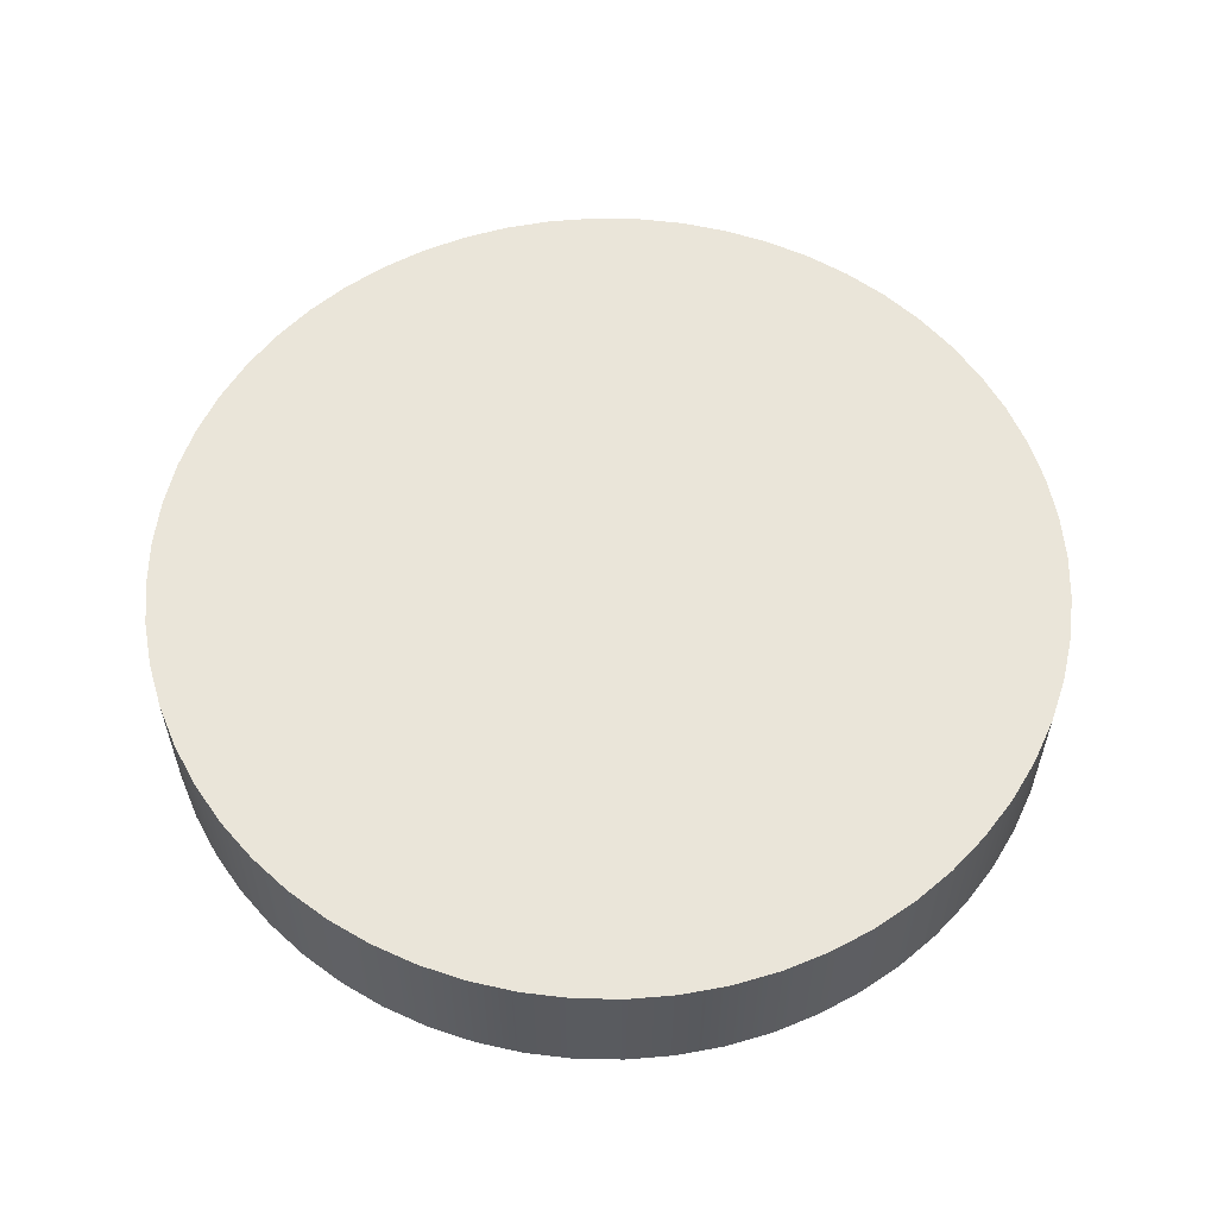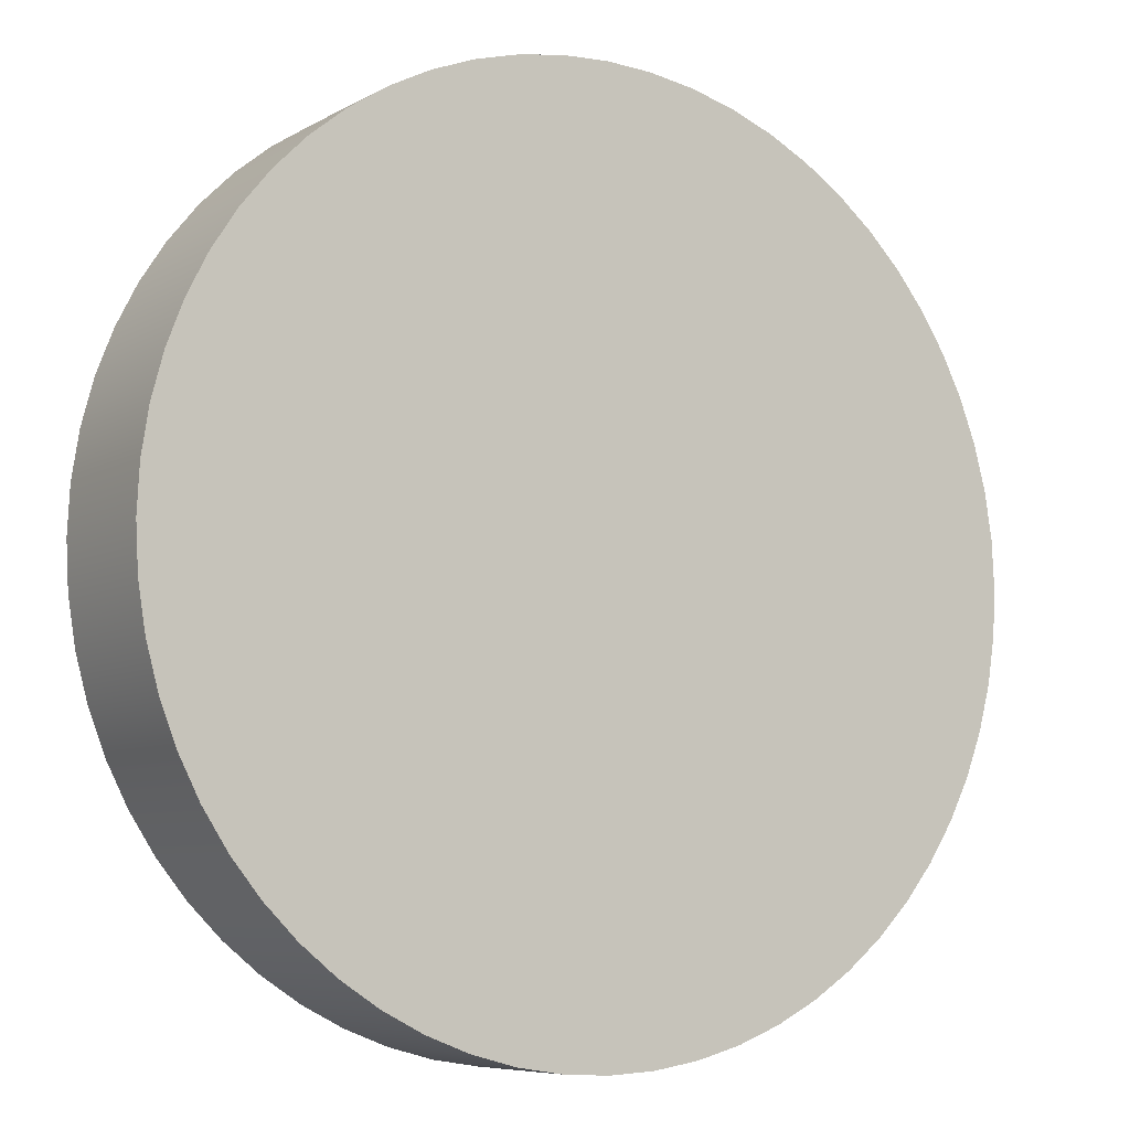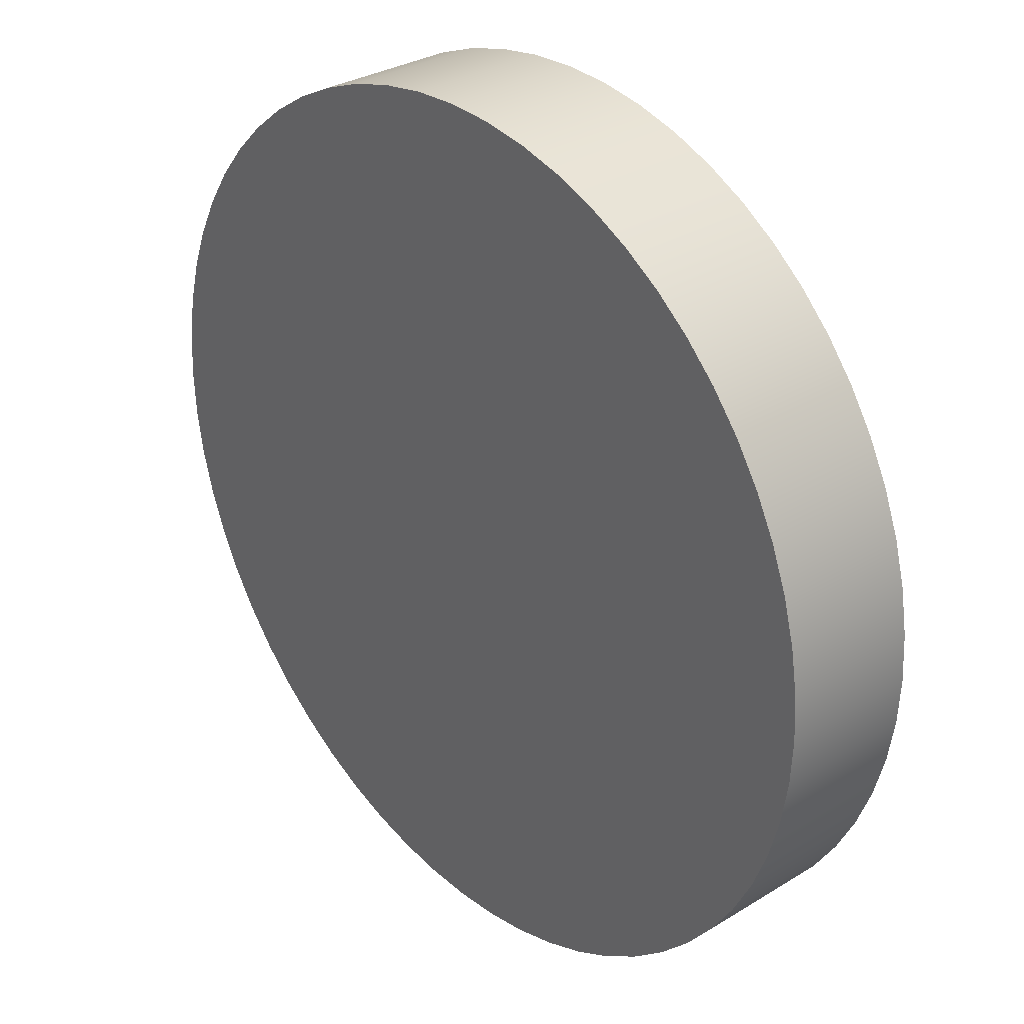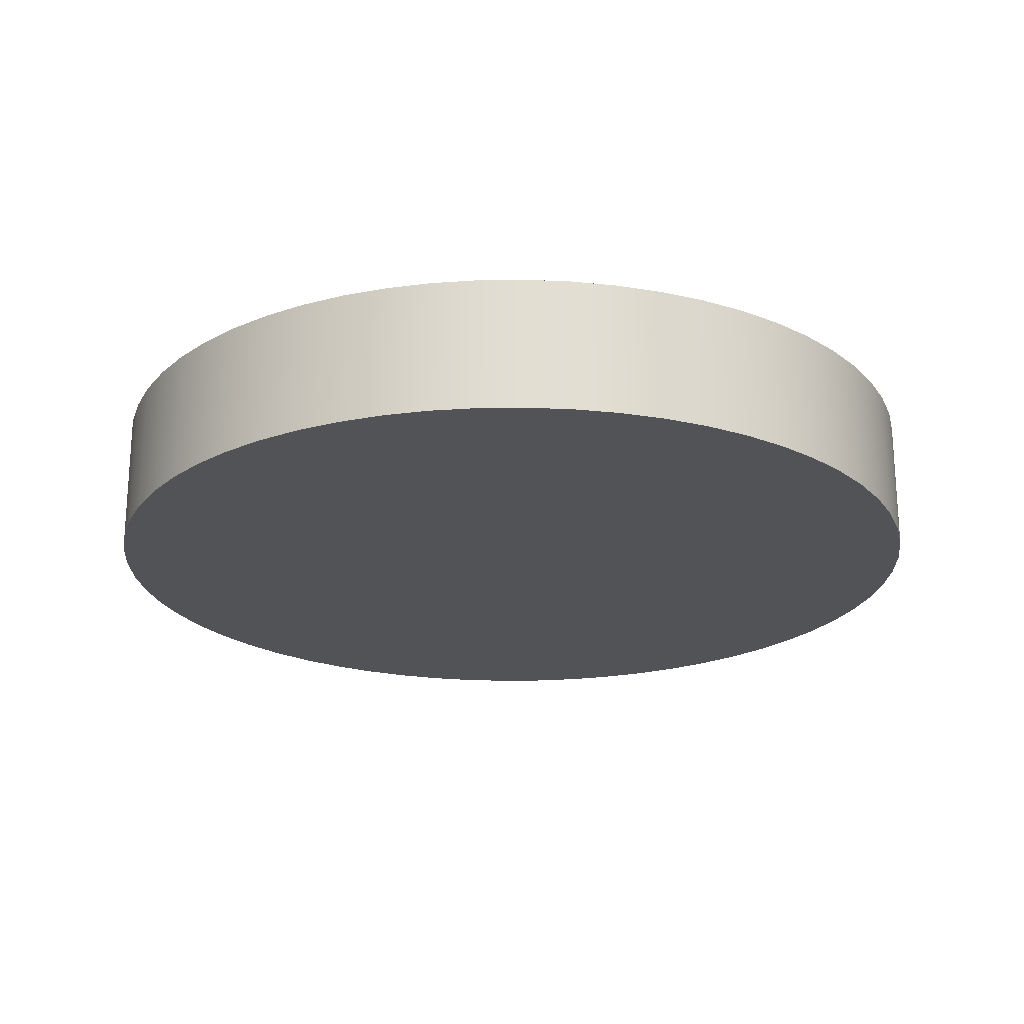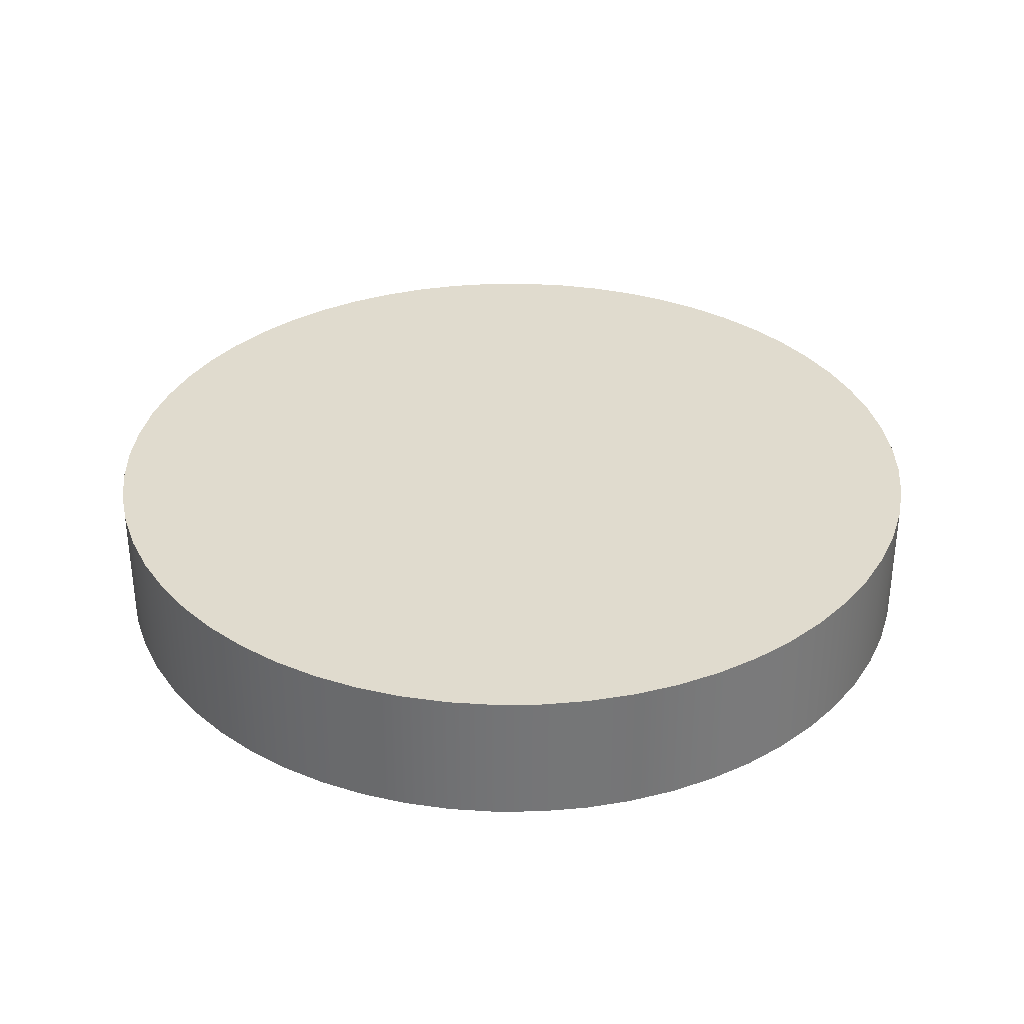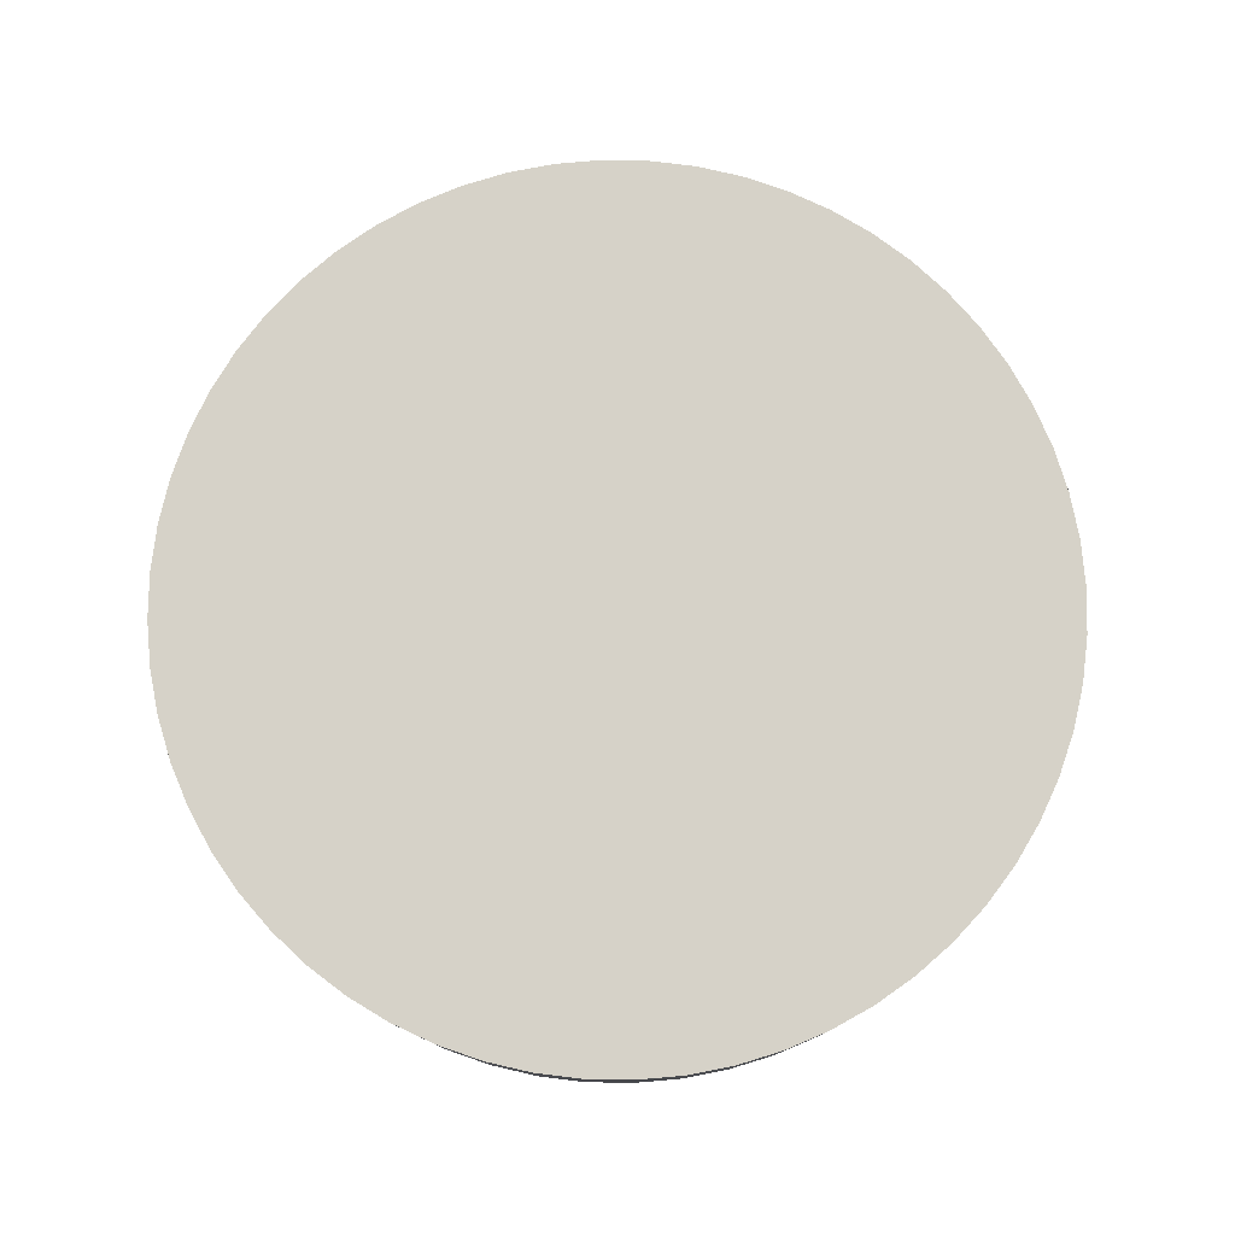
<metadata>
{"format":"obj","ext":"obj","renderer":"f3d","projection":"perspective","resolution":1024,"background":"white","views":[{"elev":57.9,"azim":154.1,"up":"+Y"},{"elev":-7.1,"azim":147.1,"up":"+Z"},{"elev":31.1,"azim":48.8,"up":"+Z"},{"elev":-21.8,"azim":-31.6,"up":"+Y"},{"elev":33.7,"azim":-45.8,"up":"+Y"},{"elev":78.4,"azim":16.0,"up":"+Y"}]}
</metadata>
<code>
v -3.2 -1 3.919e-16
v -3.182 -1 -0.3345
v -3.13 -1 -0.6653
v -3.043 -1 -0.9889
v -2.923 -1 -1.302
v -2.771 -1 -1.6
v -2.589 -1 -1.881
v -2.378 -1 -2.141
v -2.141 -1 -2.378
v -1.881 -1 -2.589
v -1.6 -1 -2.771
v -1.302 -1 -2.923
v -0.9889 -1 -3.043
v -0.6653 -1 -3.13
v -0.3345 -1 -3.182
v 1.959e-16 -1 -3.2
v 0.3345 -1 -3.182
v 0.6653 -1 -3.13
v 0.9889 -1 -3.043
v 1.302 -1 -2.923
v 1.6 -1 -2.771
v 1.881 -1 -2.589
v 2.141 -1 -2.378
v 2.378 -1 -2.141
v 2.589 -1 -1.881
v 2.771 -1 -1.6
v 2.923 -1 -1.302
v 3.043 -1 -0.9889
v 3.13 -1 -0.6653
v 3.182 -1 -0.3345
v 3.2 -1 0
v 3.182 -1 0.3345
v 3.13 -1 0.6653
v 3.043 -1 0.9889
v 2.923 -1 1.302
v 2.771 -1 1.6
v 2.589 -1 1.881
v 2.378 -1 2.141
v 2.141 -1 2.378
v 1.881 -1 2.589
v 1.6 -1 2.771
v 1.302 -1 2.923
v 0.9889 -1 3.043
v 0.6653 -1 3.13
v 0.3345 -1 3.182
v 1.959e-16 -1 3.2
v -0.3345 -1 3.182
v -0.6653 -1 3.13
v -0.9889 -1 3.043
v -1.302 -1 2.923
v -1.6 -1 2.771
v -1.881 -1 2.589
v -2.141 -1 2.378
v -2.378 -1 2.141
v -2.589 -1 1.881
v -2.771 -1 1.6
v -2.923 -1 1.302
v -3.043 -1 0.9889
v -3.13 -1 0.6653
v -3.182 -1 0.3345
v -3.2 0 3.919e-16
v -3.182 0 0.3345
v -3.13 0 0.6653
v -3.043 0 0.9889
v -2.923 0 1.302
v -2.771 0 1.6
v -2.589 0 1.881
v -2.378 0 2.141
v -2.141 0 2.378
v -1.881 0 2.589
v -1.6 0 2.771
v -1.302 0 2.923
v -0.9889 0 3.043
v -0.6653 0 3.13
v -0.3345 0 3.182
v 1.959e-16 0 3.2
v 0.3345 0 3.182
v 0.6653 0 3.13
v 0.9889 0 3.043
v 1.302 0 2.923
v 1.6 0 2.771
v 1.881 0 2.589
v 2.141 0 2.378
v 2.378 0 2.141
v 2.589 0 1.881
v 2.771 0 1.6
v 2.923 0 1.302
v 3.043 0 0.9889
v 3.13 0 0.6653
v 3.182 0 0.3345
v 3.2 0 0
v 3.182 0 -0.3345
v 3.13 0 -0.6653
v 3.043 0 -0.9889
v 2.923 0 -1.302
v 2.771 0 -1.6
v 2.589 0 -1.881
v 2.378 0 -2.141
v 2.141 0 -2.378
v 1.881 0 -2.589
v 1.6 0 -2.771
v 1.302 0 -2.923
v 0.9889 0 -3.043
v 0.6653 0 -3.13
v 0.3345 0 -3.182
v 1.959e-16 0 -3.2
v -0.3345 0 -3.182
v -0.6653 0 -3.13
v -0.9889 0 -3.043
v -1.302 0 -2.923
v -1.6 0 -2.771
v -1.881 0 -2.589
v -2.141 0 -2.378
v -2.378 0 -2.141
v -2.589 0 -1.881
v -2.771 0 -1.6
v -2.923 0 -1.302
v -3.043 0 -0.9889
v -3.13 0 -0.6653
v -3.182 0 -0.3345
v -3.2 -1 3.919e-16
v -3.182 -1 0.3345
v -3.13 -1 0.6653
v -3.043 -1 0.9889
v -2.923 -1 1.302
v -2.771 -1 1.6
v -2.589 -1 1.881
v -2.378 -1 2.141
v -2.141 -1 2.378
v -1.881 -1 2.589
v -1.6 -1 2.771
v -1.302 -1 2.923
v -0.9889 -1 3.043
v -0.6653 -1 3.13
v -0.3345 -1 3.182
v 1.959e-16 -1 3.2
v 0.3345 -1 3.182
v 0.6653 -1 3.13
v 0.9889 -1 3.043
v 1.302 -1 2.923
v 1.6 -1 2.771
v 1.881 -1 2.589
v 2.141 -1 2.378
v 2.378 -1 2.141
v 2.589 -1 1.881
v 2.771 -1 1.6
v 2.923 -1 1.302
v 3.043 -1 0.9889
v 3.13 -1 0.6653
v 3.182 -1 0.3345
v 3.2 -1 0
v 3.182 -1 -0.3345
v 3.13 -1 -0.6653
v 3.043 -1 -0.9889
v 2.923 -1 -1.302
v 2.771 -1 -1.6
v 2.589 -1 -1.881
v 2.378 -1 -2.141
v 2.141 -1 -2.378
v 1.881 -1 -2.589
v 1.6 -1 -2.771
v 1.302 -1 -2.923
v 0.9889 -1 -3.043
v 0.6653 -1 -3.13
v 0.3345 -1 -3.182
v 1.959e-16 -1 -3.2
v -0.3345 -1 -3.182
v -0.6653 -1 -3.13
v -0.9889 -1 -3.043
v -1.302 -1 -2.923
v -1.6 -1 -2.771
v -1.881 -1 -2.589
v -2.141 -1 -2.378
v -2.378 -1 -2.141
v -2.589 -1 -1.881
v -2.771 -1 -1.6
v -2.923 -1 -1.302
v -3.043 -1 -0.9889
v -3.13 -1 -0.6653
v -3.182 -1 -0.3345
v -3.2 0 3.919e-16
v -3.182 0 -0.3345
v -3.13 0 -0.6653
v -3.043 0 -0.9889
v -2.923 0 -1.302
v -2.771 0 -1.6
v -2.589 0 -1.881
v -2.378 0 -2.141
v -2.141 0 -2.378
v -1.881 0 -2.589
v -1.6 0 -2.771
v -1.302 0 -2.923
v -0.9889 0 -3.043
v -0.6653 0 -3.13
v -0.3345 0 -3.182
v 1.959e-16 0 -3.2
v 0.3345 0 -3.182
v 0.6653 0 -3.13
v 0.9889 0 -3.043
v 1.302 0 -2.923
v 1.6 0 -2.771
v 1.881 0 -2.589
v 2.141 0 -2.378
v 2.378 0 -2.141
v 2.589 0 -1.881
v 2.771 0 -1.6
v 2.923 0 -1.302
v 3.043 0 -0.9889
v 3.13 0 -0.6653
v 3.182 0 -0.3345
v 3.2 0 0
v 3.182 0 0.3345
v 3.13 0 0.6653
v 3.043 0 0.9889
v 2.923 0 1.302
v 2.771 0 1.6
v 2.589 0 1.881
v 2.378 0 2.141
v 2.141 0 2.378
v 1.881 0 2.589
v 1.6 0 2.771
v 1.302 0 2.923
v 0.9889 0 3.043
v 0.6653 0 3.13
v 0.3345 0 3.182
v 1.959e-16 0 3.2
v -0.3345 0 3.182
v -0.6653 0 3.13
v -0.9889 0 3.043
v -1.302 0 2.923
v -1.6 0 2.771
v -1.881 0 2.589
v -2.141 0 2.378
v -2.378 0 2.141
v -2.589 0 1.881
v -2.771 0 1.6
v -2.923 0 1.302
v -3.043 0 0.9889
v -3.13 0 0.6653
v -3.182 0 0.3345
v -3.2 0 3.919e-16
v -3.2 -1 3.919e-16
f 2 30 1
f 1 30 31
f 1 31 60
f 60 31 32
f 60 32 59
f 59 32 33
f 59 33 58
f 58 33 34
f 58 34 57
f 57 34 35
f 57 35 56
f 56 35 36
f 56 36 55
f 55 36 37
f 55 37 54
f 54 37 38
f 54 38 53
f 53 38 39
f 53 39 52
f 52 39 40
f 52 40 51
f 51 40 41
f 51 41 50
f 50 41 42
f 50 42 49
f 49 42 43
f 49 43 48
f 48 43 44
f 48 44 47
f 47 44 45
f 47 45 46
f 30 2 29
f 29 2 3
f 29 3 28
f 28 3 4
f 28 4 27
f 27 4 5
f 27 5 26
f 26 5 6
f 26 6 25
f 25 6 7
f 25 7 24
f 24 7 8
f 24 8 23
f 23 8 9
f 23 9 22
f 22 9 10
f 22 10 21
f 21 10 11
f 21 11 20
f 20 11 12
f 20 12 19
f 19 12 13
f 19 13 18
f 18 13 14
f 18 14 17
f 17 14 15
f 17 15 16
f 62 90 61
f 61 90 91
f 61 91 120
f 120 91 92
f 120 92 119
f 119 92 93
f 119 93 118
f 118 93 94
f 118 94 117
f 117 94 95
f 117 95 116
f 116 95 96
f 116 96 115
f 115 96 97
f 115 97 114
f 114 97 98
f 114 98 113
f 113 98 99
f 113 99 112
f 112 99 100
f 112 100 111
f 111 100 101
f 111 101 110
f 110 101 102
f 110 102 109
f 109 102 103
f 109 103 108
f 108 103 104
f 108 104 107
f 107 104 105
f 107 105 106
f 90 62 89
f 89 62 63
f 89 63 88
f 88 63 64
f 88 64 87
f 87 64 65
f 87 65 86
f 86 65 66
f 86 66 85
f 85 66 67
f 85 67 84
f 84 67 68
f 84 68 83
f 83 68 69
f 83 69 82
f 82 69 70
f 82 70 81
f 81 70 71
f 81 71 80
f 80 71 72
f 80 72 79
f 79 72 73
f 79 73 78
f 78 73 74
f 78 74 77
f 77 74 75
f 77 75 76
f 122 240 121
f 121 240 241
f 242 181 180
f 180 181 182
f 180 182 179
f 179 182 183
f 179 183 178
f 178 183 184
f 178 184 177
f 177 184 185
f 177 185 176
f 176 185 186
f 176 186 175
f 175 186 187
f 175 187 174
f 174 187 188
f 174 188 173
f 173 188 189
f 173 189 172
f 172 189 190
f 172 190 171
f 171 190 191
f 171 191 170
f 170 191 192
f 170 192 169
f 169 192 193
f 169 193 168
f 168 193 194
f 168 194 167
f 167 194 195
f 167 195 166
f 166 195 196
f 166 196 165
f 165 196 197
f 165 197 164
f 164 197 198
f 164 198 163
f 163 198 199
f 163 199 162
f 162 199 200
f 162 200 161
f 161 200 201
f 161 201 160
f 160 201 202
f 160 202 159
f 159 202 203
f 159 203 158
f 158 203 204
f 158 204 157
f 157 204 205
f 157 205 156
f 156 205 206
f 156 206 155
f 155 206 207
f 155 207 154
f 154 207 208
f 154 208 153
f 153 208 209
f 153 209 152
f 152 209 210
f 152 210 151
f 151 210 211
f 151 211 150
f 150 211 212
f 150 212 149
f 149 212 213
f 149 213 148
f 148 213 214
f 148 214 147
f 147 214 215
f 147 215 146
f 146 215 216
f 146 216 145
f 145 216 217
f 145 217 144
f 144 217 218
f 144 218 143
f 143 218 219
f 143 219 142
f 142 219 220
f 142 220 141
f 141 220 221
f 141 221 140
f 140 221 222
f 140 222 139
f 139 222 223
f 139 223 138
f 138 223 224
f 138 224 137
f 137 224 225
f 137 225 136
f 136 225 226
f 136 226 135
f 135 226 227
f 135 227 134
f 134 227 228
f 134 228 133
f 133 228 229
f 133 229 132
f 132 229 230
f 132 230 131
f 131 230 231
f 131 231 130
f 130 231 232
f 130 232 129
f 129 232 233
f 129 233 128
f 128 233 234
f 128 234 127
f 127 234 235
f 127 235 126
f 126 235 236
f 126 236 125
f 125 236 237
f 125 237 124
f 124 237 238
f 124 238 123
f 123 238 239
f 123 239 122
f 122 239 240

</code>
